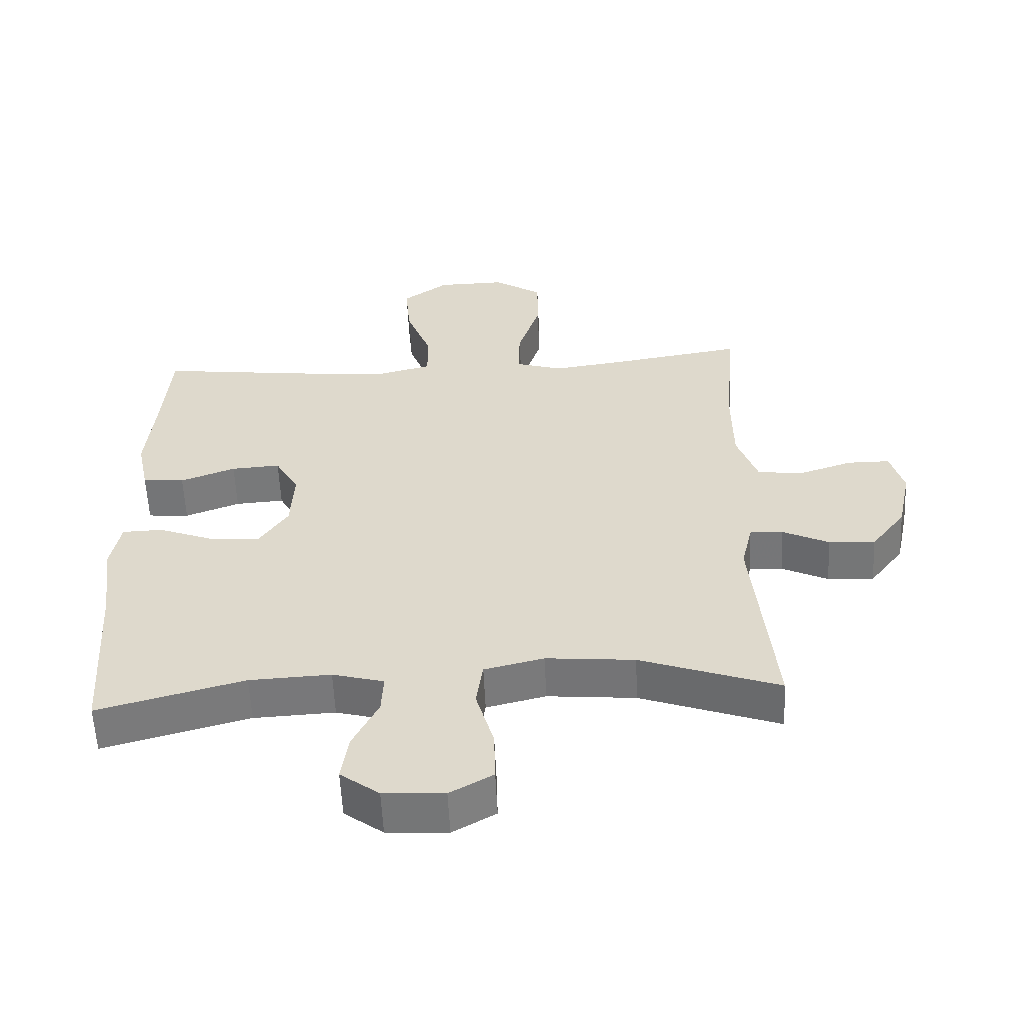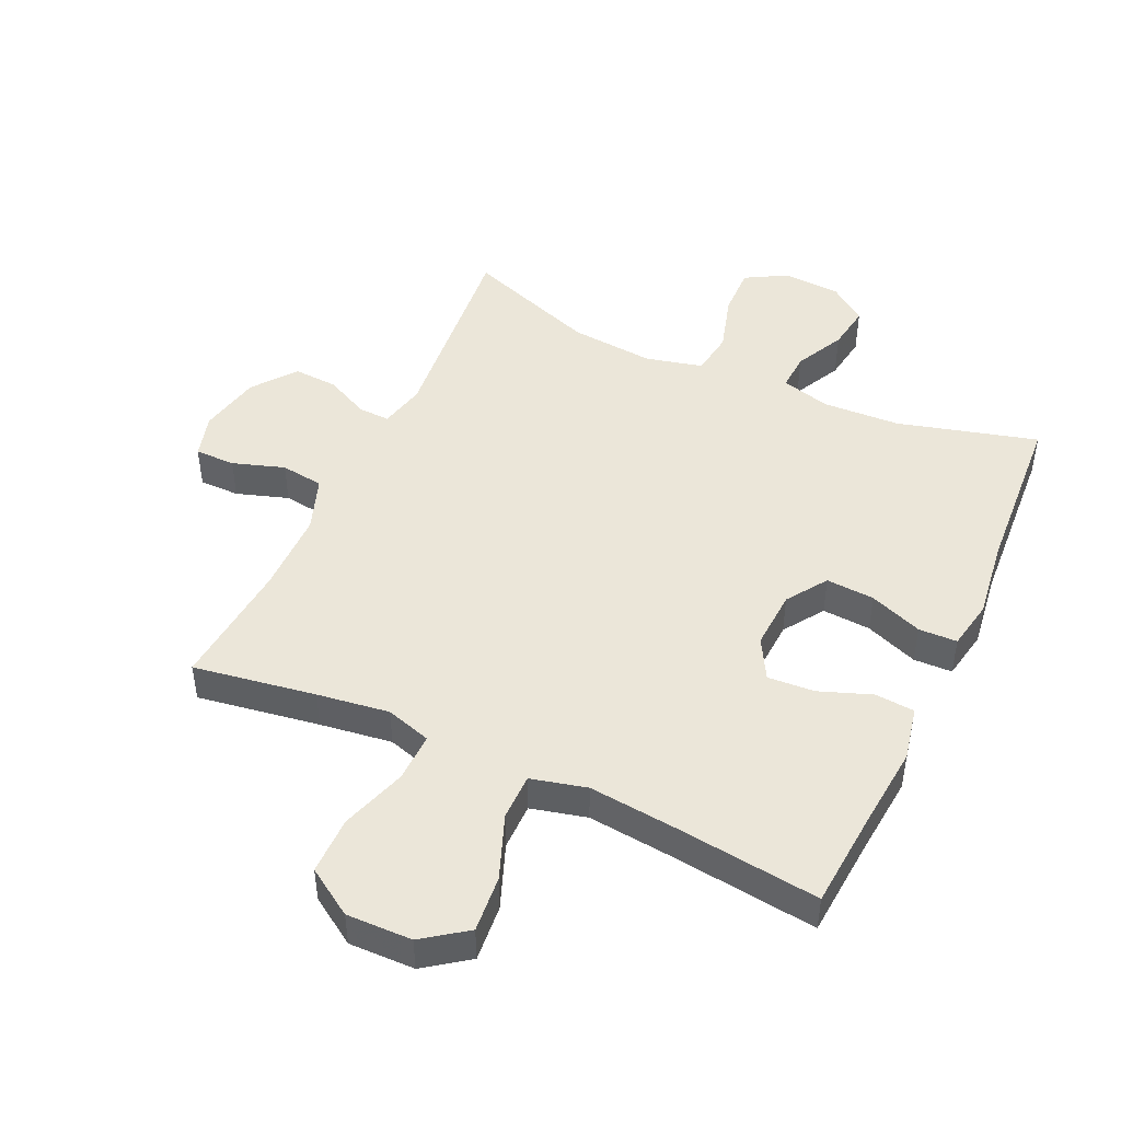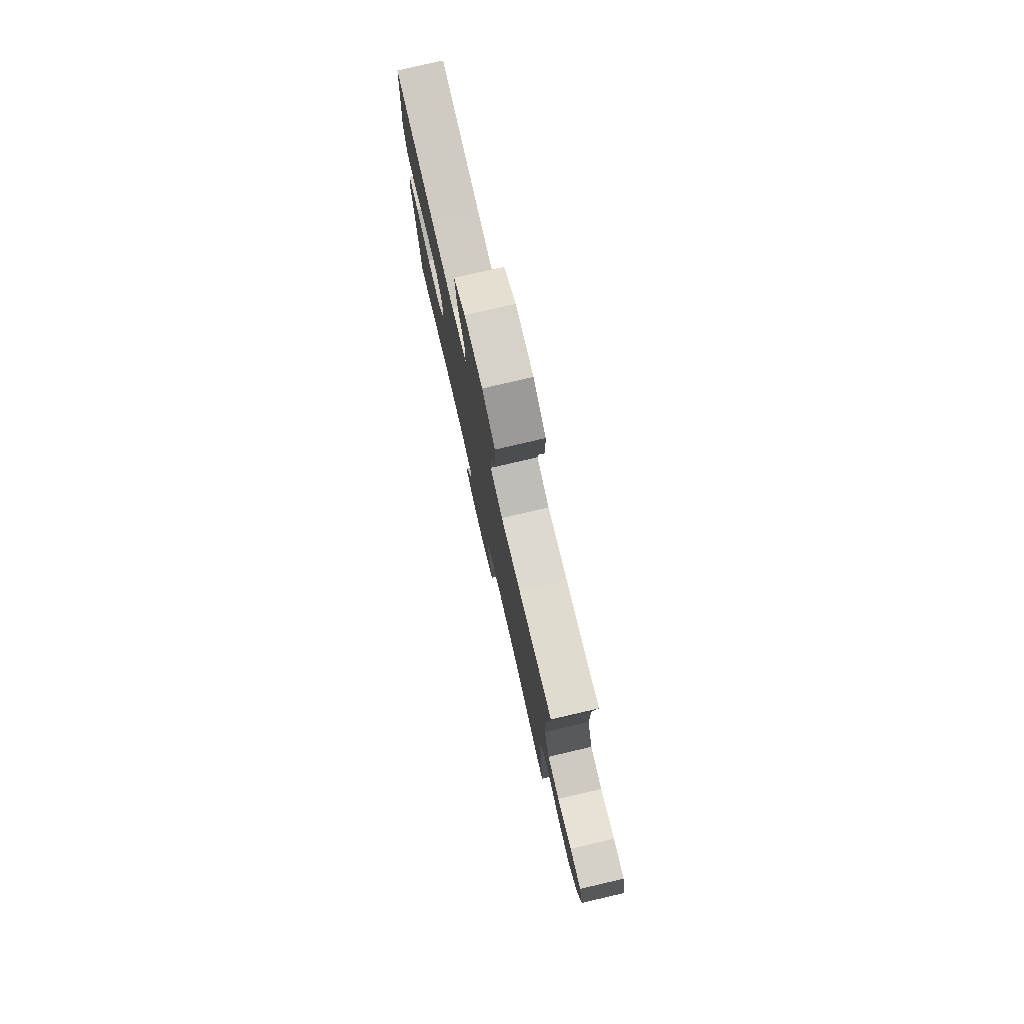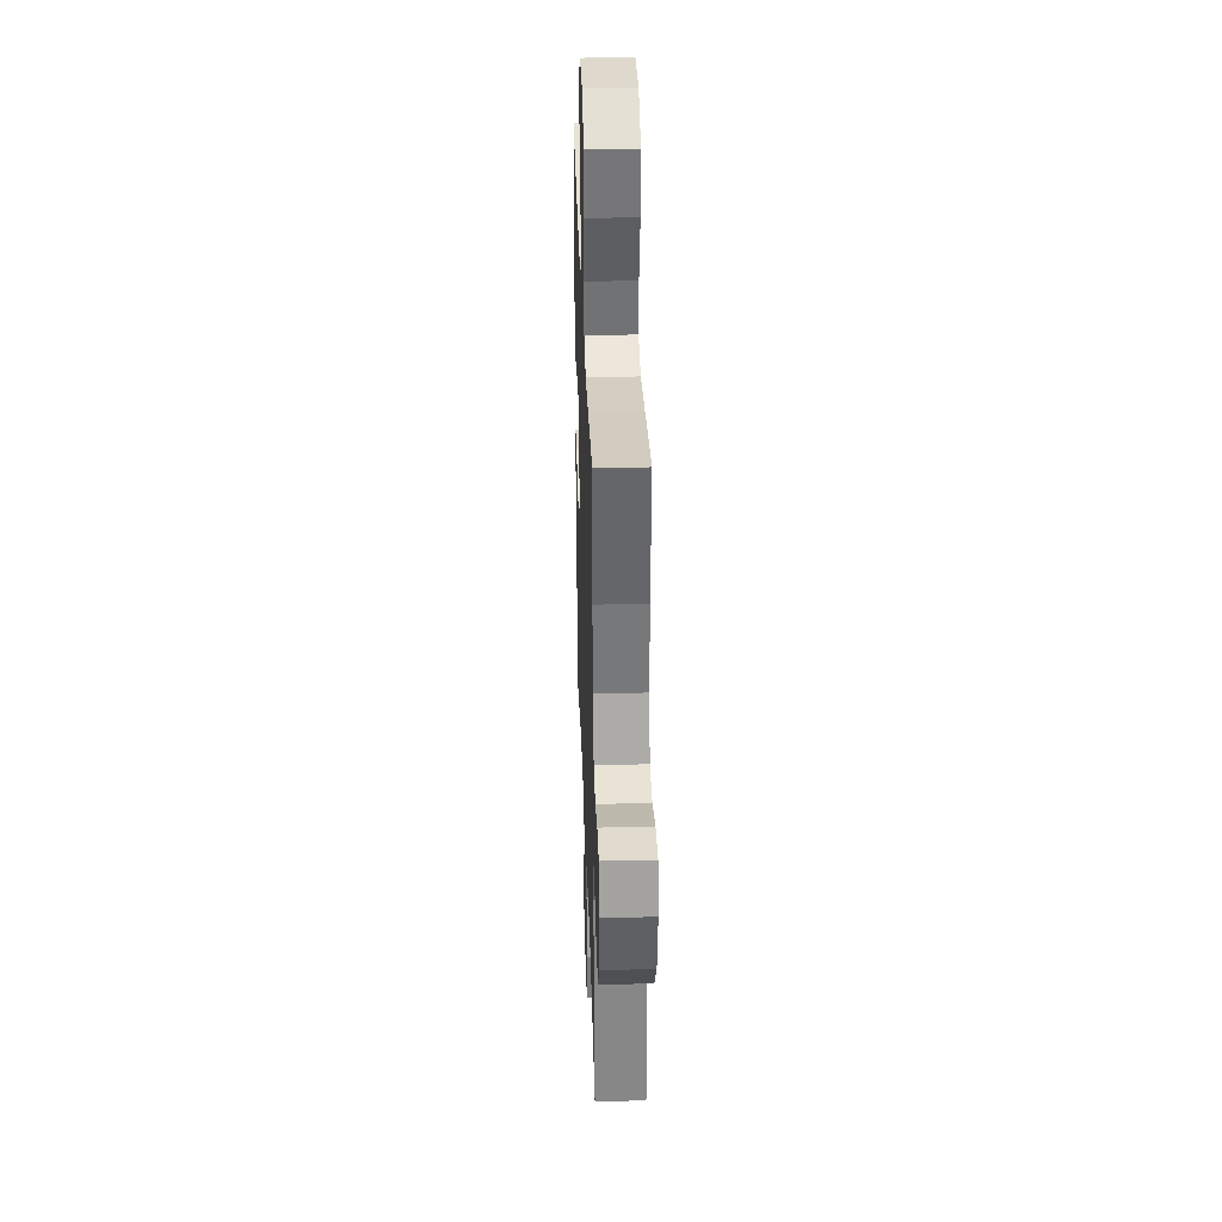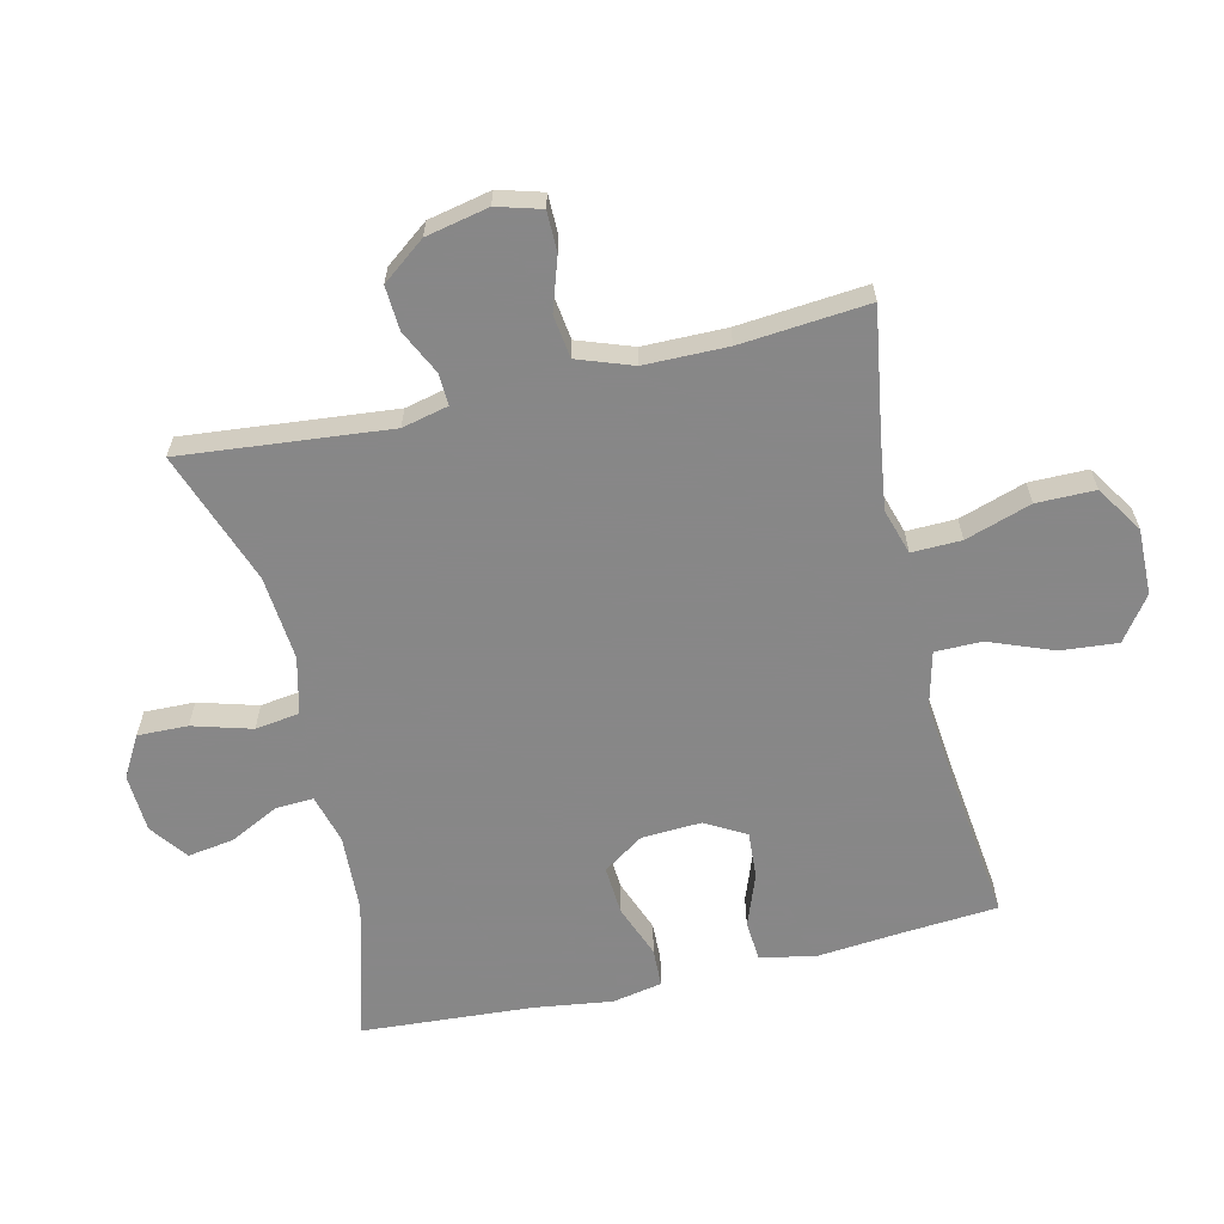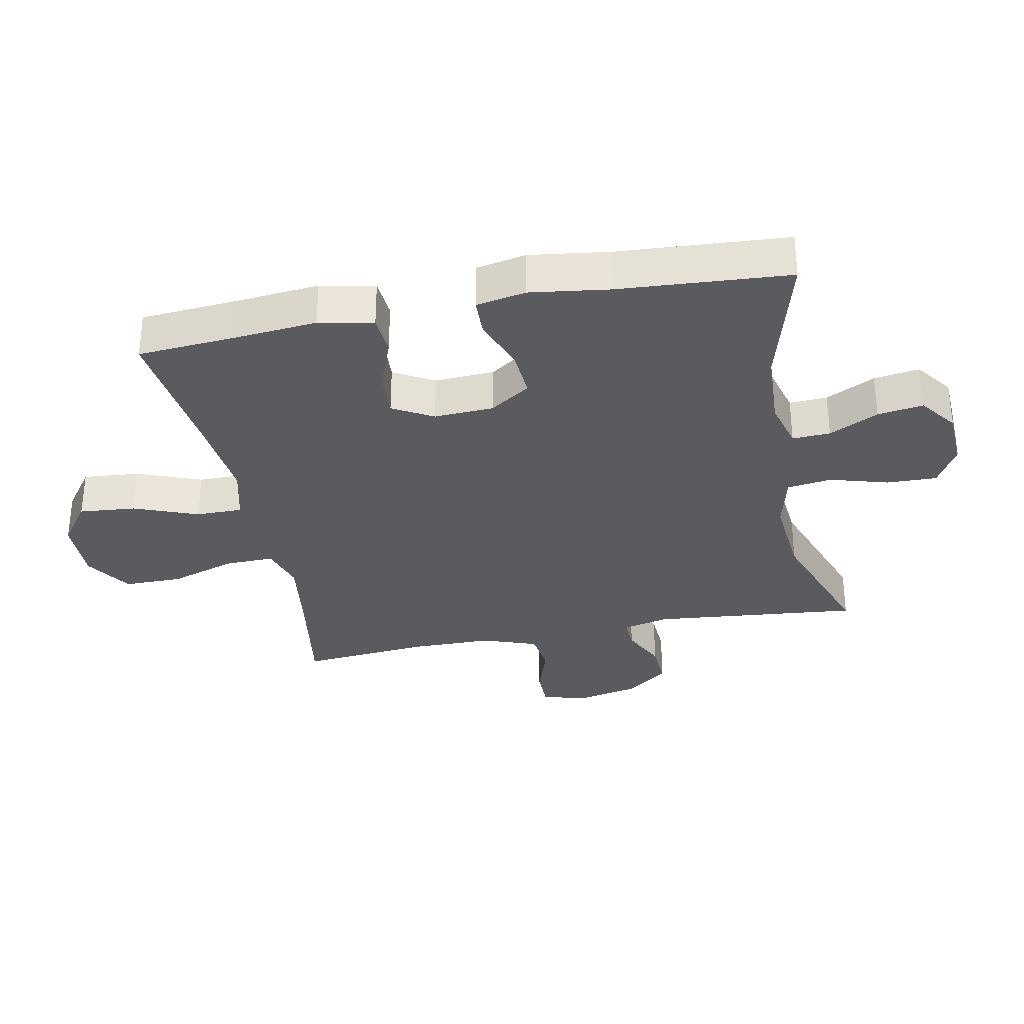
<metadata>
{"format":"obj","ext":"obj","renderer":"f3d","projection":"perspective","resolution":1024,"background":"white","views":[{"elev":-57.2,"azim":-177.4,"up":"+Z"},{"elev":46.8,"azim":24.8,"up":"+Y"},{"elev":78.7,"azim":-103.1,"up":"+Z"},{"elev":33.3,"azim":-91.9,"up":"+Z"},{"elev":-62.6,"azim":-76.8,"up":"+Y"},{"elev":-32.2,"azim":101.2,"up":"+Y"}]}
</metadata>
<code>
v 0.5 0.07 0.5
v 0.512 0.07 0.344
v 0.524 0.07 0.214
v 0.506 0.07 0.128
v 0.443 0.07 0.123
v 0.36 0.07 0.154
v 0.286 0.07 0.159
v 0.25 0.07 0.095
v 0.255 0.07 0.001
v 0.298 0.07 -0.063
v 0.375 0.07 -0.058
v 0.459 0.07 -0.026
v 0.52 0.07 -0.028
v 0.535 0.07 -0.107
v 0.518 0.07 -0.231
v 0.5 0.07 -0.5
v 0.279 0.07 -0.44
v 0.156 0.07 -0.434
v 0.078 0.07 -0.455
v 0.081 0.07 -0.515
v 0.12 0.07 -0.593
v 0.131 0.07 -0.665
v 0.072 0.07 -0.709
v -0.02 0.07 -0.714
v -0.085 0.07 -0.677
v -0.083 0.07 -0.598
v -0.056 0.07 -0.505
v -0.066 0.07 -0.435
v -0.156 0.07 -0.413
v -0.29 0.07 -0.425
v -0.5 0.07 -0.5
v -0.468 0.07 -0.172
v -0.485 0.07 -0.099
v -0.535 0.07 -0.101
v -0.605 0.07 -0.135
v -0.675 0.07 -0.139
v -0.727 0.07 -0.071
v -0.748 0.07 0.028
v -0.728 0.07 0.098
v -0.664 0.07 0.098
v -0.582 0.07 0.071
v -0.514 0.07 0.08
v -0.483 0.07 0.167
v -0.482 0.07 0.298
v -0.5 0.07 0.5
v -0.306 0.07 0.469
v -0.192 0.07 0.453
v -0.12 0.07 0.475
v -0.122 0.07 0.553
v -0.156 0.07 0.657
v -0.156 0.07 0.749
v -0.082 0.07 0.797
v 0.022 0.07 0.795
v 0.091 0.07 0.745
v 0.083 0.07 0.655
v 0.044 0.07 0.554
v 0.044 0.07 0.48
v 0.132 0.07 0.458
v 0.269 0.07 0.472
v 0.5 0 0.5
v 0.512 0 0.344
v 0.524 0 0.214
v 0.506 0 0.128
v 0.443 0 0.123
v 0.36 0 0.154
v 0.286 0 0.159
v 0.25 0 0.095
v 0.255 0 0.001
v 0.298 0 -0.063
v 0.375 0 -0.058
v 0.459 0 -0.026
v 0.52 0 -0.028
v 0.535 0 -0.107
v 0.518 0 -0.231
v 0.5 0 -0.5
v 0.279 0 -0.44
v 0.156 0 -0.434
v 0.078 0 -0.455
v 0.081 0 -0.515
v 0.12 0 -0.593
v 0.131 0 -0.665
v 0.072 0 -0.709
v -0.02 0 -0.714
v -0.085 0 -0.677
v -0.083 0 -0.598
v -0.056 0 -0.505
v -0.066 0 -0.435
v -0.156 0 -0.413
v -0.29 0 -0.425
v -0.5 0 -0.5
v -0.468 0 -0.172
v -0.485 0 -0.099
v -0.535 0 -0.101
v -0.605 0 -0.135
v -0.675 0 -0.139
v -0.727 0 -0.071
v -0.748 0 0.028
v -0.728 0 0.098
v -0.664 0 0.098
v -0.582 0 0.071
v -0.514 0 0.08
v -0.483 0 0.167
v -0.482 0 0.298
v -0.5 0 0.5
v -0.306 0 0.469
v -0.192 0 0.453
v -0.12 0 0.475
v -0.122 0 0.553
v -0.156 0 0.657
v -0.156 0 0.749
v -0.082 0 0.797
v 0.022 0 0.795
v 0.091 0 0.745
v 0.083 0 0.655
v 0.044 0 0.554
v 0.044 0 0.48
v 0.132 0 0.458
v 0.269 0 0.472
f 53 54 55 56
f 53 56 57
f 52 53 57
f 49 50 51 52
f 48 49 52 57
f 47 48 57 58
f 44 45 46
f 43 44 46 47
f 42 43 47 58
f 38 39 40 41
f 38 41 42
f 37 38 42
f 34 35 36 37
f 33 34 37 42
f 32 33 42 58
f 30 31 32 58
f 24 25 26 27
f 24 27 28
f 23 24 28
f 20 21 22 23
f 19 20 23 28
f 18 19 28 29
f 15 16 17
f 15 17 18 29
f 11 12 13 14
f 10 11 14 15
f 3 4 5 6
f 2 3 6 7
f 59 1 2 7
f 58 59 7 8
f 30 58 8 9
f 10 15 29 30
f 9 10 30
f 115 114 113 112
f 116 115 112
f 116 112 111
f 111 110 109 108
f 116 111 108 107
f 117 116 107 106
f 105 104 103
f 106 105 103 102
f 117 106 102 101
f 100 99 98 97
f 101 100 97
f 101 97 96
f 96 95 94 93
f 101 96 93 92
f 117 101 92 91
f 117 91 90 89
f 86 85 84 83
f 87 86 83
f 87 83 82
f 82 81 80 79
f 87 82 79 78
f 88 87 78 77
f 76 75 74
f 88 77 76 74
f 73 72 71 70
f 74 73 70 69
f 65 64 63 62
f 66 65 62 61
f 66 61 60 118
f 67 66 118 117
f 68 67 117 89
f 89 88 74 69
f 89 69 68
f 1 60 61 2
f 2 61 62 3
f 3 62 63 4
f 4 63 64 5
f 5 64 65 6
f 6 65 66 7
f 7 66 67 8
f 8 67 68 9
f 9 68 69 10
f 10 69 70 11
f 11 70 71 12
f 12 71 72 13
f 13 72 73 14
f 14 73 74 15
f 15 74 75 16
f 16 75 76 17
f 17 76 77 18
f 18 77 78 19
f 19 78 79 20
f 20 79 80 21
f 21 80 81 22
f 22 81 82 23
f 23 82 83 24
f 24 83 84 25
f 25 84 85 26
f 26 85 86 27
f 27 86 87 28
f 28 87 88 29
f 29 88 89 30
f 30 89 90 31
f 31 90 91 32
f 32 91 92 33
f 33 92 93 34
f 34 93 94 35
f 35 94 95 36
f 36 95 96 37
f 37 96 97 38
f 38 97 98 39
f 39 98 99 40
f 40 99 100 41
f 41 100 101 42
f 42 101 102 43
f 43 102 103 44
f 44 103 104 45
f 45 104 105 46
f 46 105 106 47
f 47 106 107 48
f 48 107 108 49
f 49 108 109 50
f 50 109 110 51
f 51 110 111 52
f 52 111 112 53
f 53 112 113 54
f 54 113 114 55
f 55 114 115 56
f 56 115 116 57
f 57 116 117 58
f 58 117 118 59
f 59 118 60 1

</code>
